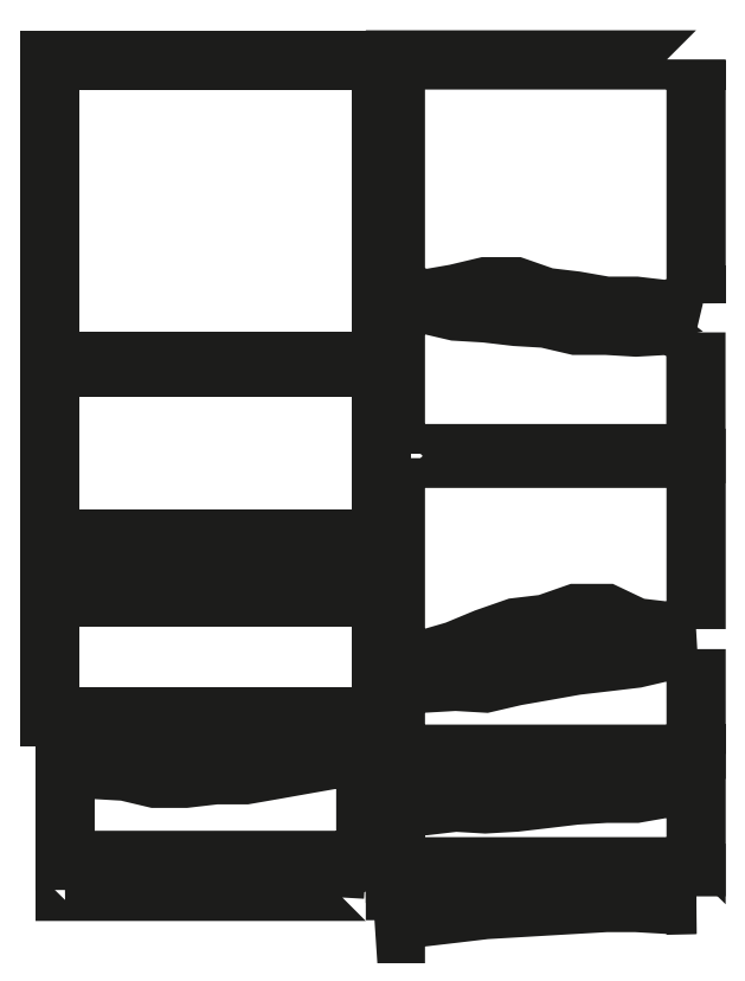
<metadata>
{"format":"dxf","ext":"dxf","renderer":"ezdxf+matplotlib","layout":"modelspace","background":"white","min_lineweight":24,"dpi":150}
</metadata>
<code>
0
SECTION
2
ENTITIES
0
INSERT
8
Layer 1
2
block 2
10
0
20
0
30
0
0
INSERT
8
Layer 1
2
block 3
10
0
20
0
30
0
0
INSERT
8
Layer 1
2
block 4
10
0
20
0
30
0
0
INSERT
8
Layer 1
2
block 5
10
0
20
0
30
0
0
INSERT
8
Layer 1
2
block 6
10
0
20
0
30
0
0
INSERT
8
Layer 1
2
block 7
10
0
20
0
30
0
0
INSERT
8
Layer 1
2
block 8
10
0
20
0
30
0
0
INSERT
8
Layer 1
2
block 9
10
0
20
0
30
0
0
INSERT
8
Layer 1
2
block 10
10
0
20
0
30
0
0
INSERT
8
Layer 1
2
block 11
10
0
20
0
30
0
0
INSERT
8
Layer 1
2
block 12
10
0
20
0
30
0
0
INSERT
8
Layer 1
2
block 13
10
0
20
0
30
0
0
INSERT
8
Layer 1
2
block 14
10
0
20
0
30
0
0
INSERT
8
Layer 1
2
block 15
10
0
20
0
30
0
0
ENDSEC
0
EOF

</code>
